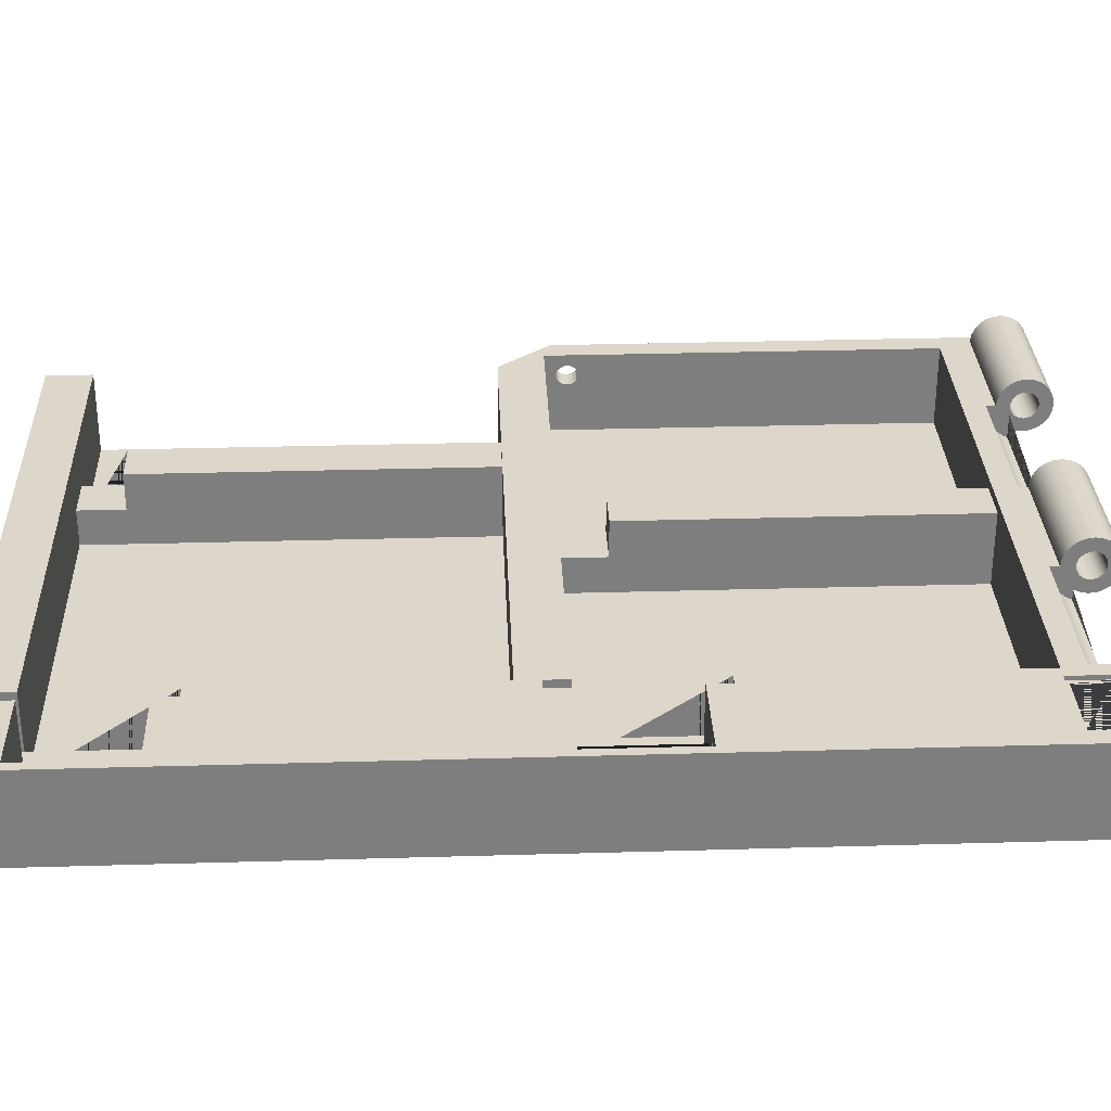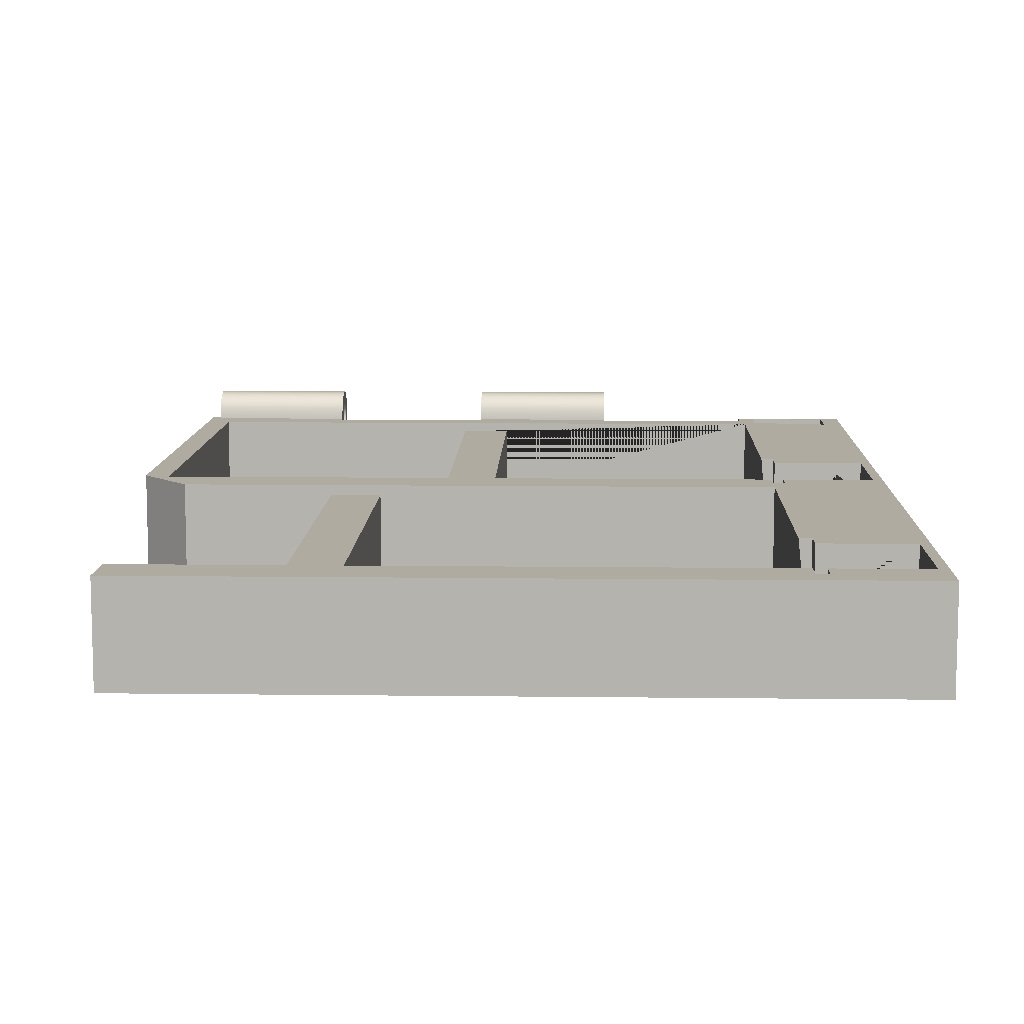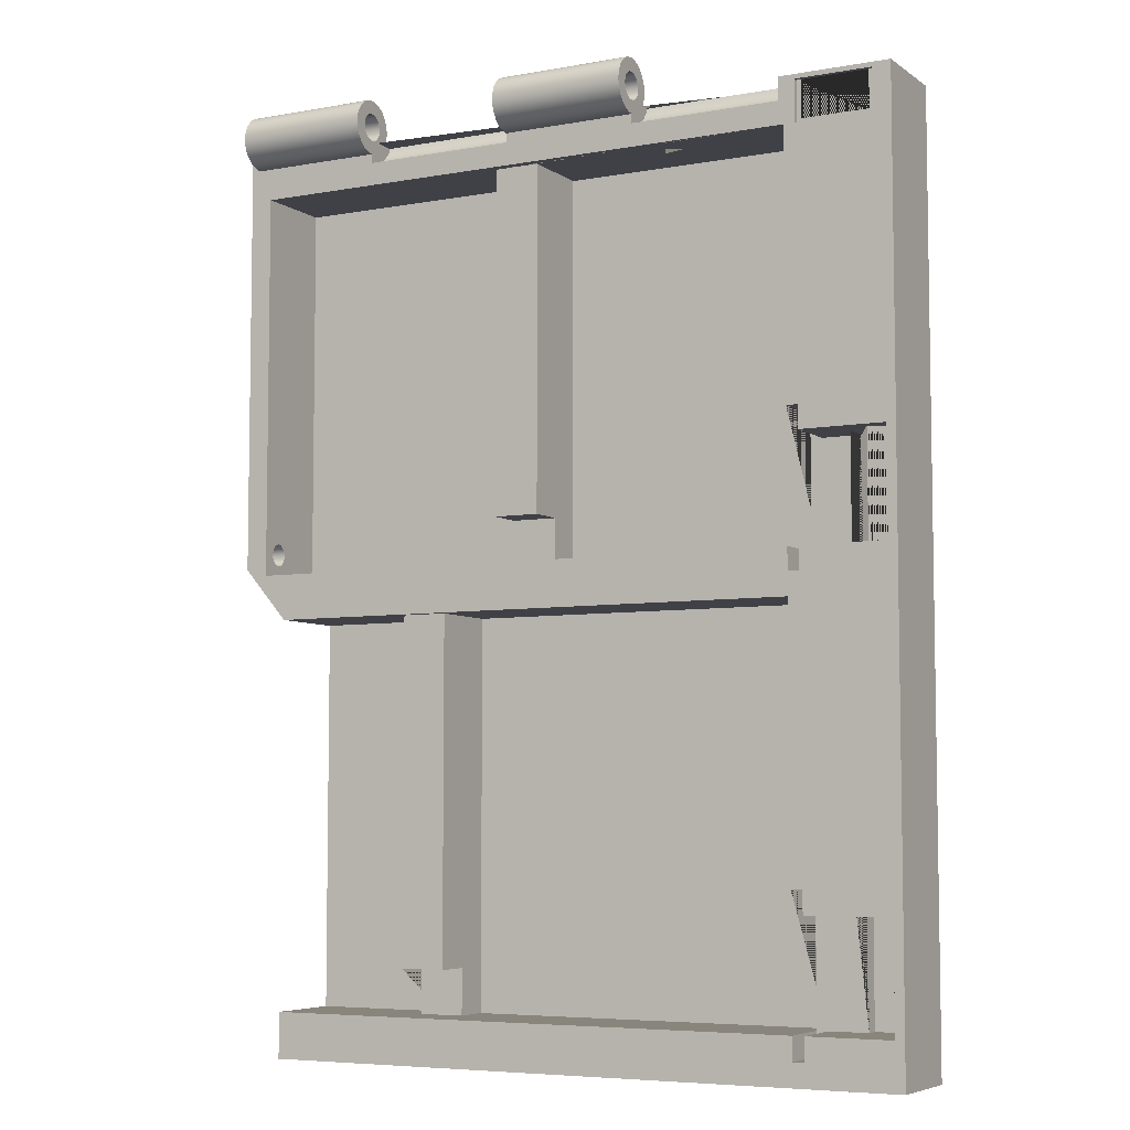
<metadata>
{"format":"obj","ext":"obj","renderer":"f3d","projection":"perspective","resolution":1024,"background":"white","views":[{"elev":30.8,"azim":-92.4,"up":"+Y"},{"elev":9.8,"azim":-178.2,"up":"+Y"},{"elev":-6.0,"azim":-151.6,"up":"+Z"}]}
</metadata>
<code>
g Mesh1 Model
v 0.87 0.229 0.02224
v 0.87 0.23 0.03
v 0.57 0.23 0.03
v 0.57 0.229 0.02224
f 1 2 3 4
v 0.87 0.26 0.03
f 5 2 1
v 0.87 0.229 0.03776
f 5 6 2
v 0.87 0.226 0.045
f 5 7 6
v 0.87 0.258 0.04553
f 8 7 5
v 0.87 0.2212 0.05121
f 8 9 7
v 0.87 0.215 0.05598
f 8 10 9
v 0.87 0.2078 0.05898
f 8 11 10
v 0.87 0.252 0.06
f 12 11 8
v 0.87 0.2 0.06
f 12 13 11
v 0.87 0.2424 0.07243
f 14 13 12
v 0.87 0.148 0.06
f 14 15 13
v 0.87 0.1576 0.07243
f 14 16 15
v 0.87 0.23 0.08196
f 17 16 14
v 0.87 0.17 0.08196
f 17 18 16
v 0.87 0.2155 0.08796
f 19 18 17
v 0.87 0.1845 0.08796
f 19 20 18
v 0.87 0.2 0.09
f 20 19 21
v 0.57 0.2155 0.08796
v 0.57 0.2 0.09
f 21 19 22 23
v 0.57 0.23 0.08196
f 19 17 24 22
v 0.57 0.2424 0.07243
f 17 14 25 24
v 0.57 0.252 0.06
f 14 12 26 25
v 0.57 0.258 0.04553
f 12 8 27 26
v 0.57 0.26 0.03
f 8 5 28 27
v 0.87 0.258 0.01447
v 0.57 0.258 0.01447
f 5 29 30 28
f 5 1 29
v 0.87 0.226 0.015
f 29 1 31
v 0.57 0.226 0.015
f 31 1 4 32
f 4 30 32
f 3 30 4
f 3 28 30
v 0.57 0.229 0.03776
f 33 28 3
v 0.57 0.226 0.045
f 34 28 33
f 34 27 28
v 0.57 0.2212 0.05121
f 35 27 34
v 0.57 0.215 0.05598
f 36 27 35
v 0.57 0.2078 0.05898
f 37 27 36
f 37 26 27
v 0.57 0.2 0.06
f 38 26 37
f 26 38 25
v 0.57 0.148 0.06
f 39 25 38
v 0.57 0.1576 0.07243
f 40 25 39
v 0.57 0.17 0.08196
f 41 25 40
f 41 24 25
v 0.57 0.1845 0.08796
f 42 24 41
f 42 22 24
f 22 42 23
f 20 21 23 42
f 18 20 42 41
f 16 18 41 40
f 15 16 40 39
v 0.87 0.142 0.04553
v 0.57 0.142 0.04553
f 43 15 39 44
v 0.87 0.1922 0.05898
f 45 15 43
f 15 45 13
v 0.57 0.1922 0.05898
f 13 45 46 38
v 0.87 0.185 0.05598
v 0.57 0.185 0.05598
f 45 47 48 46
f 45 43 47
v 0.87 0.1788 0.05121
f 47 43 49
v 0.87 0.174 0.045
f 49 43 50
v 0.87 0.14 0.03
f 50 43 51
v 0.57 0.14 0.03
f 51 43 44 52
v 0.57 0.174 0.045
f 44 53 52
v 0.57 0.1788 0.05121
f 44 54 53
f 44 48 54
f 44 46 48
f 39 46 44
f 39 38 46
f 47 49 54 48
f 49 50 53 54
v 0.87 0.171 0.03776
v 0.57 0.171 0.03776
f 50 55 56 53
f 50 51 55
v 0.87 0.17 0.03
f 55 51 57
v 0.87 0.142 0.01447
f 57 51 58
v 0.57 0.142 0.01447
f 58 51 52 59
v 0.57 0.171 0.02224
f 52 60 59
v 0.57 0.17 0.03
f 52 61 60
f 52 56 61
f 52 53 56
f 55 57 61 56
v 0.87 0.171 0.02224
f 57 62 60 61
f 57 58 62
v 0.87 0.174 0.015
f 62 58 63
v 0.87 0.1788 0.008787
f 63 58 64
v 0.87 0.148 -0
f 64 58 65
v 0.57 0.148 -5.753e-16
f 65 58 59 66
v 0.57 0.1788 0.008787
f 59 67 66
v 0.57 0.174 0.015
f 59 68 67
f 59 60 68
f 62 63 68 60
f 63 64 67 68
v 0.87 0.185 0.004019
v 0.57 0.185 0.004019
f 64 69 70 67
f 64 65 69
v 0.87 0.1922 0.001022
f 69 65 71
v 0.87 0.2 -0
f 71 65 72
v 0.87 0.1307 -0.01
f 65 73 72
v 0.87 0.1466 -0
f 74 73 65
v 0.87 0.1266 -0
f 73 74 75
v 0.24 0.11 2.921e-15
v 1.53 0.11 -2.583e-15
v 1.53 0.2 -3.373e-15
v 1.51 0.2 -7.219e-16
v 1.51 0.148 5.753e-16
v 1.21 0.148 -0
v 1.21 0.1466 -0
v 1.21 0.1266 -0
v 0.57 0.1266 -0
v 0.24 0.1266 -0
v 0.24 0.2 -0
v 0 0.2 -0
v 0 0 -0
v 1.53 5.386e-31 -1.602e-15
v 1.53 0.04 -1.963e-15
v 0.24 0.04 5.843e-15
f 76 77 78 79 80 81 82 83 75 74 65 66 84 85 86 87 88 89 90 91
v 0.24 0.04 -0.05
v 1.53 0.04 -0.05
f 92 93 77 76
f 91 90 93 92
v 1.53 0 -0.935
f 90 94 93
f 94 90 89
v 0 0 -2
v 1.43 0 -2
v 1.43 0 -1.05
f 95 96 97 94 89 88
v 0 0.2 -2
v 1.43 0.2 -2
f 98 99 96 95
v 0.205 0.2 -1.95
f 98 100 99
v 0.02 0.2 -1.9
f 100 98 101
v 0.02 0.2 -0.72
f 101 98 102
f 87 102 98
v 0.04 0.2 -0.01
f 102 87 103
f 103 87 86
v 0.205 0.2 -0.01
f 103 86 104
v 0.205 0.2 -0.1
f 104 86 105
v 0.23 0.2 -0.1
f 105 86 106
v 0.24 0.2 -0.05
f 106 86 107
v 0.24 0.1307 -0.01
v 0.24 0.1434 -0.02657
v 0.24 0.16 -0.03928
v 0.24 0.1793 -0.04727
f 86 85 108 109 110 111 107
v 0.57 0.1307 -0.01
f 84 112 108 85
f 66 112 84
v 0.57 0.252 -6.204e-16
f 112 66 113
v 0.57 0.2 -0
f 114 113 66
v 0.57 0.2078 0.001022
f 115 113 114
v 0.57 0.215 0.004019
f 116 113 115
v 0.57 0.2212 0.008787
f 117 113 116
f 117 30 113
f 32 30 117
v 0.87 0.2212 0.008787
f 118 31 32 117
f 29 31 118
v 0.87 0.252 -4.512e-17
f 29 118 119
v 0.87 0.215 0.004019
f 119 118 120
f 120 118 117 116
v 0.87 0.2078 0.001022
f 121 120 116 115
f 119 120 121
f 119 121 72
f 72 121 115 114
v 0.57 0.1922 0.001022
f 71 72 114 122
f 66 122 114
f 66 70 122
f 66 67 70
f 69 71 122 70
f 72 73 119
v 0.87 0.2424 -0.01243
f 119 73 123
v 0.87 0.1434 -0.02657
f 123 73 124
v 1.21 0.1307 -0.01
v 1.21 0.1434 -0.02657
f 125 126 124 73
v 1.21 0.2424 -0.01243
f 125 127 126
v 1.21 0.252 -4.512e-17
f 125 128 127
f 83 128 125
f 82 128 83
f 81 128 82
v 1.21 0.2 -0
f 129 128 81
v 1.21 0.2078 0.001022
f 130 128 129
v 1.21 0.215 0.004019
f 131 128 130
v 1.21 0.2212 0.008787
f 132 128 131
v 1.21 0.258 0.01447
f 132 133 128
v 1.21 0.226 0.015
f 134 133 132
v 1.21 0.229 0.02224
f 135 133 134
v 1.21 0.23 0.03
f 136 133 135
v 1.21 0.26 0.03
f 136 137 133
v 1.21 0.229 0.03776
f 138 137 136
v 1.21 0.226 0.045
f 139 137 138
v 1.21 0.258 0.04553
f 139 140 137
v 1.21 0.2212 0.05121
f 141 140 139
v 1.21 0.215 0.05598
f 142 140 141
v 1.21 0.2078 0.05898
f 143 140 142
v 1.21 0.252 0.06
f 143 144 140
v 1.21 0.2 0.06
f 145 144 143
v 1.21 0.2424 0.07243
f 144 145 146
v 1.21 0.148 0.06
f 147 146 145
v 1.21 0.1576 0.07243
f 148 146 147
v 1.21 0.17 0.08196
f 149 146 148
v 1.21 0.23 0.08196
f 149 150 146
v 1.21 0.1845 0.08796
f 151 150 149
v 1.21 0.2155 0.08796
f 151 152 150
v 1.21 0.2 0.09
f 152 151 153
v 1.51 0.1845 0.08796
v 1.51 0.2 0.09
f 153 151 154 155
v 1.51 0.17 0.08196
f 151 149 156 154
v 1.51 0.1576 0.07243
f 149 148 157 156
v 1.51 0.148 0.06
f 148 147 158 157
v 1.21 0.142 0.04553
v 1.51 0.142 0.04553
f 147 159 160 158
v 1.21 0.1922 0.05898
f 147 161 159
f 147 145 161
v 1.51 0.2 0.06
v 1.51 0.1922 0.05898
f 161 145 162 163
v 1.51 0.2078 0.05898
f 145 143 164 162
v 1.51 0.215 0.05598
f 143 142 165 164
v 1.51 0.2212 0.05121
f 142 141 166 165
v 1.51 0.226 0.045
f 141 139 167 166
v 1.51 0.229 0.03776
f 139 138 168 167
v 1.51 0.23 0.03
f 138 136 169 168
v 1.51 0.229 0.02224
f 136 135 170 169
v 1.51 0.226 0.015
f 135 134 171 170
v 1.51 0.2212 0.008787
f 134 132 172 171
v 1.51 0.215 0.004019
f 132 131 173 172
v 1.51 0.2078 0.001022
f 131 130 174 173
f 130 129 79 174
v 1.21 0.1922 0.001022
v 1.51 0.1922 0.001022
f 129 175 176 79
f 81 175 129
v 1.21 0.185 0.004019
f 81 177 175
v 1.21 0.1788 0.008787
f 81 178 177
v 1.21 0.142 0.01447
f 179 178 81
v 1.21 0.174 0.015
f 179 180 178
v 1.21 0.171 0.02224
f 179 181 180
v 1.21 0.14 0.03
f 182 181 179
v 1.21 0.17 0.03
f 182 183 181
v 1.21 0.171 0.03776
f 182 184 183
v 1.21 0.174 0.045
f 182 185 184
f 159 185 182
v 1.21 0.1788 0.05121
f 159 186 185
v 1.21 0.185 0.05598
f 159 187 186
f 159 161 187
v 1.51 0.185 0.05598
f 187 161 163 188
v 1.51 0.142 0.01447
v 1.51 0.185 0.004019
v 1.51 0.1788 0.008787
v 1.51 0.174 0.015
v 1.51 0.171 0.02224
v 1.51 0.17 0.03
v 1.51 0.171 0.03776
v 1.51 0.174 0.045
v 1.51 0.1788 0.05121
v 1.51 0.2 -7.219e-16
v 1.51 0.2 -0.03
v 1.51 0.2155 -0.02796
v 1.51 0.23 -0.02196
v 1.51 0.2424 -0.01243
v 1.51 0.252 5.302e-16
v 1.51 0.258 0.01447
v 1.51 0.26 0.03
v 1.51 0.258 0.04553
v 1.51 0.252 0.06
v 1.51 0.2424 0.07243
v 1.51 0.23 0.08196
v 1.51 0.2155 0.08796
v 1.51 0.14 0.03
f 189 80 79 176 190 191 192 193 194 195 196 197 188 163 162 164 165 166 167 168 169 170 171 172 173 174 198 199 200 201 202 203 204 205 206 207 208 209 210 155 154 156 157 158 160 211
f 179 81 80 189
f 182 179 189 211
f 159 182 211 160
f 175 177 190 176
f 177 178 191 190
f 178 180 192 191
f 180 181 193 192
f 181 183 194 193
f 183 184 195 194
f 184 185 196 195
f 185 186 197 196
f 186 187 188 197
v 1.53 0.2 -0.935
f 212 199 79
v 1.48 0.2 -0.95
f 212 213 199
v 1.43 0.2 -1.05
f 214 213 212
v 0.23 0.2 -1.05
f 215 213 214
v 0.23 0.2 -1
f 216 213 215
v 0.23 0.2 -0.95
f 213 216 217
v 0.23 0.075 -1
v 0.23 0.075 -0.95
f 218 219 217 216
v 0.205 0.075 -0.95
v 0.12 0.075 -0.95
v 0.12 0.075 -0.72
v 0.205 0.075 -0.72
v 0.205 0.075 -0.67
v 0.23 0.075 -0.67
v 0.205 0.075 -1
f 220 221 222 223 224 225 219 218 226
v 0.02 0.135 -0.95
v 0.07 0.175 -0.95
v 0.12 0.135 -0.95
v 0.205 0.2 -0.95
v 0.02 0.2 -0.95
f 227 228 229 221 220 230 231
v 0.02 0.135 -1.67
v 0.07 0.175 -1.67
f 232 233 228 227
v 0.12 0.135 -1.67
v 0.02 0.2 -1.67
v 0.205 0.2 -1.67
v 0.205 0.075 -1.67
v 0.12 0.075 -1.67
f 234 233 232 235 236 237 238
f 233 234 229 228
v 0.12 0.075 -1.9
v 0.12 0.045 -1.9
v 0.12 0.045 -0.09
v 0.12 0.135 -0.09
v 0.12 0.135 -0.72
f 234 238 239 240 241 242 243 222 221 229
v 0.205 0.075 -1.9
v 0.205 0.075 -1.62
v 0.23 0.075 -1.62
v 0.23 0.075 -1.9
v 0.23 0.075 -1.95
v 0.205 0.075 -1.95
f 244 239 238 237 245 246 247 248 249
v 0.205 0.2 -1.9
v 0.02 0.045 -1.9
f 239 244 250 101 251 240
f 244 249 100 250
v 0.23 0.2 -1.95
f 249 248 252 100
v 0.23 0.2 -1.9
f 248 247 253 252
v 1.03 0.02 -1.9
v 1.03 0.1 -1.9
v 1.13 0.1 -1.9
v 1.13 0.02 -1.9
v 1.43 0.02 -1.9
v 1.43 0.2 -1.9
v 0.23 0.02 -1.9
f 254 255 256 257 258 259 253 247 260
v 1.03 0.02 -1.05
v 1.03 0.18 -1.05
v 1.03 0.18 -1.8
v 1.03 0.1 -1.8
f 261 262 263 264 255 254
v 1.13 0.18 -1.05
v 0.23 0.02 -1.05
v 1.43 0.02 -1.05
v 1.13 0.02 -1.05
f 265 262 261 266 215 214 267 268
v 1.13 0.18 -1.8
f 263 262 265 269
v 1.13 0.1 -1.8
f 257 256 270 269 265 268
f 256 255 264 270
f 264 263 269 270
f 268 267 258 257
f 96 99 259 258 267 97
f 99 252 259
f 99 100 252
f 259 252 253
f 267 214 212 94 97
v 1.53 0.15 -0.925
f 212 271 94
v 1.53 0.1565 -0.9241
f 212 272 271
v 1.53 0.1625 -0.9217
f 212 273 272
v 1.53 0.1677 -0.9177
f 212 274 273
v 1.53 0.1717 -0.9125
f 212 275 274
v 1.53 0.1741 -0.9065
f 212 276 275
v 1.53 0.175 -0.9
f 212 277 276
v 1.53 0.1741 -0.8935
f 212 278 277
v 1.53 0.1717 -0.8875
f 212 279 278
v 1.53 0.2 -0.05723
f 280 279 212
v 1.53 0.1677 -0.8823
f 279 280 281
v 1.53 0.1625 -0.8783
f 281 280 282
v 1.53 0.1565 -0.8759
f 282 280 283
v 1.53 0.15 -0.875
f 283 280 284
v 1.53 0.1446 -0.8769
f 280 285 284
f 280 94 285
f 93 94 280
f 78 93 280
f 93 78 77
f 212 78 280
f 212 79 78
v 1.53 0.1397 -0.8799
f 285 94 286
v 1.53 0.1356 -0.884
f 286 94 287
v 1.53 0.1325 -0.8889
f 287 94 288
v 1.53 0.1306 -0.8943
f 288 94 289
v 1.53 0.13 -0.9
f 289 94 290
v 1.53 0.1306 -0.9057
f 290 94 291
v 1.53 0.1325 -0.9111
f 291 94 292
v 1.53 0.1356 -0.916
f 292 94 293
v 1.53 0.1397 -0.9201
f 293 94 294
v 1.53 0.1446 -0.9231
f 294 94 295
f 295 94 271
v 1.48 0.1446 -0.9231
v 1.48 0.15 -0.925
f 296 295 271 297
v 1.48 0.1397 -0.9201
f 298 294 295 296
v 1.48 0.1356 -0.916
f 299 293 294 298
v 1.48 0.1325 -0.9111
f 300 292 293 299
v 1.48 0.1306 -0.9057
f 301 291 292 300
v 1.48 0.13 -0.9
f 302 290 291 301
v 1.48 0.1306 -0.8943
f 303 289 290 302
v 1.48 0.1325 -0.8889
f 304 288 289 303
v 1.48 0.1356 -0.884
f 305 287 288 304
v 1.48 0.1397 -0.8799
f 306 286 287 305
v 1.48 0.1446 -0.8769
f 307 285 286 306
v 1.48 0.15 -0.875
f 308 284 285 307
v 1.48 0.1565 -0.8759
f 309 283 284 308
v 1.48 0.1625 -0.8783
f 310 282 283 309
v 1.48 0.1677 -0.8823
f 311 281 282 310
v 1.48 0.1717 -0.8875
f 312 279 281 311
v 1.48 0.1741 -0.8935
f 313 278 279 312
v 1.48 0.175 -0.9
f 314 277 278 313
v 1.48 0.1741 -0.9065
f 315 276 277 314
v 1.48 0.1717 -0.9125
f 316 275 276 315
v 1.48 0.1688 -0.9162
v 1.48 0.1677 -0.9177
f 316 317 318 274 275
f 316 213 317
f 315 213 316
f 314 213 315
f 313 213 314
f 312 213 313
v 1.48 0.02 -0.1
f 319 213 312
v 1.48 0.2 -0.1
f 213 319 320
v 0.905 0.02 -0.1
v 0.905 0.18 -0.1
v 0.805 0.18 -0.1
v 0.805 0.02 -0.1
v 0.23 0.02 -0.1
f 106 320 319 321 322 323 324 325
f 106 107 320
v 0.57 0.2 -0.05
f 320 107 326
v 0.57 0.1793 -0.04727
f 327 326 107 111
v 0.57 0.16 -0.03928
f 328 326 327
v 0.57 0.2 -0.03
f 328 329 326
v 0.57 0.1434 -0.02657
f 330 329 328
v 0.57 0.2155 -0.02796
f 330 331 329
v 0.57 0.23 -0.02196
f 330 332 331
v 0.57 0.2424 -0.01243
f 330 333 332
f 112 333 330
f 112 113 333
f 119 123 333 113
v 0.87 0.23 -0.02196
f 123 334 332 333
f 123 124 334
v 0.87 0.2155 -0.02796
f 334 124 335
v 0.87 0.2 -0.03
f 335 124 336
v 0.87 0.16 -0.03928
f 336 124 337
v 1.21 0.16 -0.03928
f 126 338 337 124
v 1.21 0.2 -0.03
f 126 339 338
v 1.21 0.2155 -0.02796
f 126 340 339
v 1.21 0.23 -0.02196
f 126 341 340
f 126 127 341
f 341 127 202 201
f 127 128 203 202
f 128 133 204 203
f 133 137 205 204
f 137 140 206 205
f 140 144 207 206
f 144 146 208 207
f 146 150 209 208
f 150 152 210 209
f 152 153 155 210
f 340 341 201 200
f 339 340 200 199
v 1.21 0.2 -0.05
f 199 342 339
f 342 199 320
f 320 199 213
v 0.87 0.2 -0.05
f 320 343 342
f 320 326 343
f 326 336 343
f 336 326 329
f 335 336 329 331
f 334 335 331 332
f 336 337 343
v 0.87 0.1793 -0.04727
f 343 337 344
v 1.21 0.1793 -0.04727
f 338 345 344 337
f 338 342 345
f 338 339 342
f 345 342 343 344
f 29 119 113 30
f 112 330 109 108
f 330 328 110 109
f 328 327 111 110
v 1.48 0.02 -0.95
v 0.905 0.02 -0.95
v 0.905 0.02 -0.85
f 346 347 348 321 319
v 0.805 0.1 -0.95
v 0.905 0.1 -0.95
v 0.23 0.02 -0.95
v 0.805 0.02 -0.95
f 349 350 347 346 213 217 219 351 352
v 0.805 0.1 -0.85
v 0.905 0.1 -0.85
f 350 349 353 354
v 0.805 0.18 -0.85
f 324 323 355 353 349 352
v 0.905 0.18 -0.85
f 355 323 322 356
f 322 321 348 354 356
f 350 354 348 347
f 353 355 356 354
f 351 325 324 352
v 0.23 0.2 -0.67
f 351 219 225 357 106 325
v 0.205 0.2 -0.67
f 224 358 357 225
v 0.205 0.2 -0.72
f 224 223 359 358
v 0.07 0.175 -0.72
v 0.02 0.135 -0.72
f 360 361 102 359 223 222 243
v 0.02 0.135 -0.09
v 0.07 0.175 -0.09
f 362 361 360 363
v 0.02 0.045 -0.09
f 232 227 231 102 361 362 364 251 101 235
f 101 102 231
f 101 231 235
f 230 235 231
f 235 230 236
v 0.205 0.2 -1
f 236 230 365
f 220 226 365 230
f 226 218 216 365
v 0.205 0.2 -1.62
f 216 366 365
v 0.23 0.2 -1.62
f 366 216 367
f 367 216 215
f 260 247 246 367 215 266
f 245 366 367 246
f 237 236 366 245
f 236 365 366
f 266 261 254 260
v 0.05 0.188 -0.01
v 0.05 0.045 -0.01
f 368 369 364 362
v 0.04 0.19 -0.01
v 0.205 0.19 -0.01
v 0.195 0.19 -0.01
v 0.195 0.045 -0.01
v 0.05 0.19 -0.01
f 370 103 104 371 372 373 369 368 374
v 0.04 0.2 -0.1
v 0.04 0.19 -0.1
f 375 103 370 376
f 375 102 103
f 102 375 359
f 359 375 105
v 0.205 0.19 -0.1
f 105 375 376 377
v 0.05 0.19 -0.09
v 0.195 0.19 -0.09
f 371 377 376 370 374 378 379 372
f 104 105 377 371
v 0.05 0.188 -0.09
f 368 380 378 374
f 368 362 380
v 0.195 0.045 -0.09
f 378 380 362 363 242 241 381 379
f 360 243 242 363
f 251 364 369 373 381 241 240
f 372 379 381 373
f 359 105 358
f 105 106 358
f 357 358 106
f 346 297 213
f 346 296 297
f 346 298 296
f 346 299 298
f 346 300 299
f 346 301 300
f 346 302 301
f 346 303 302
f 346 304 303
f 346 305 304
f 346 306 305
f 346 307 306
f 319 307 346
f 307 319 308
f 319 309 308
f 319 310 309
f 319 311 310
f 319 312 311
v 1.48 0.1565 -0.9241
f 382 213 297
v 1.48 0.1625 -0.9217
f 383 213 382
f 318 213 383
f 317 213 318
f 383 273 274 318
f 382 272 273 383
f 297 271 272 382
f 100 101 250
f 83 125 73 75
f 98 95 88 87
f 92 76 91
f 11 13 38 37
f 10 11 37 36
f 9 10 36 35
f 7 9 35 34
f 6 7 34 33
f 2 6 33 3

</code>
